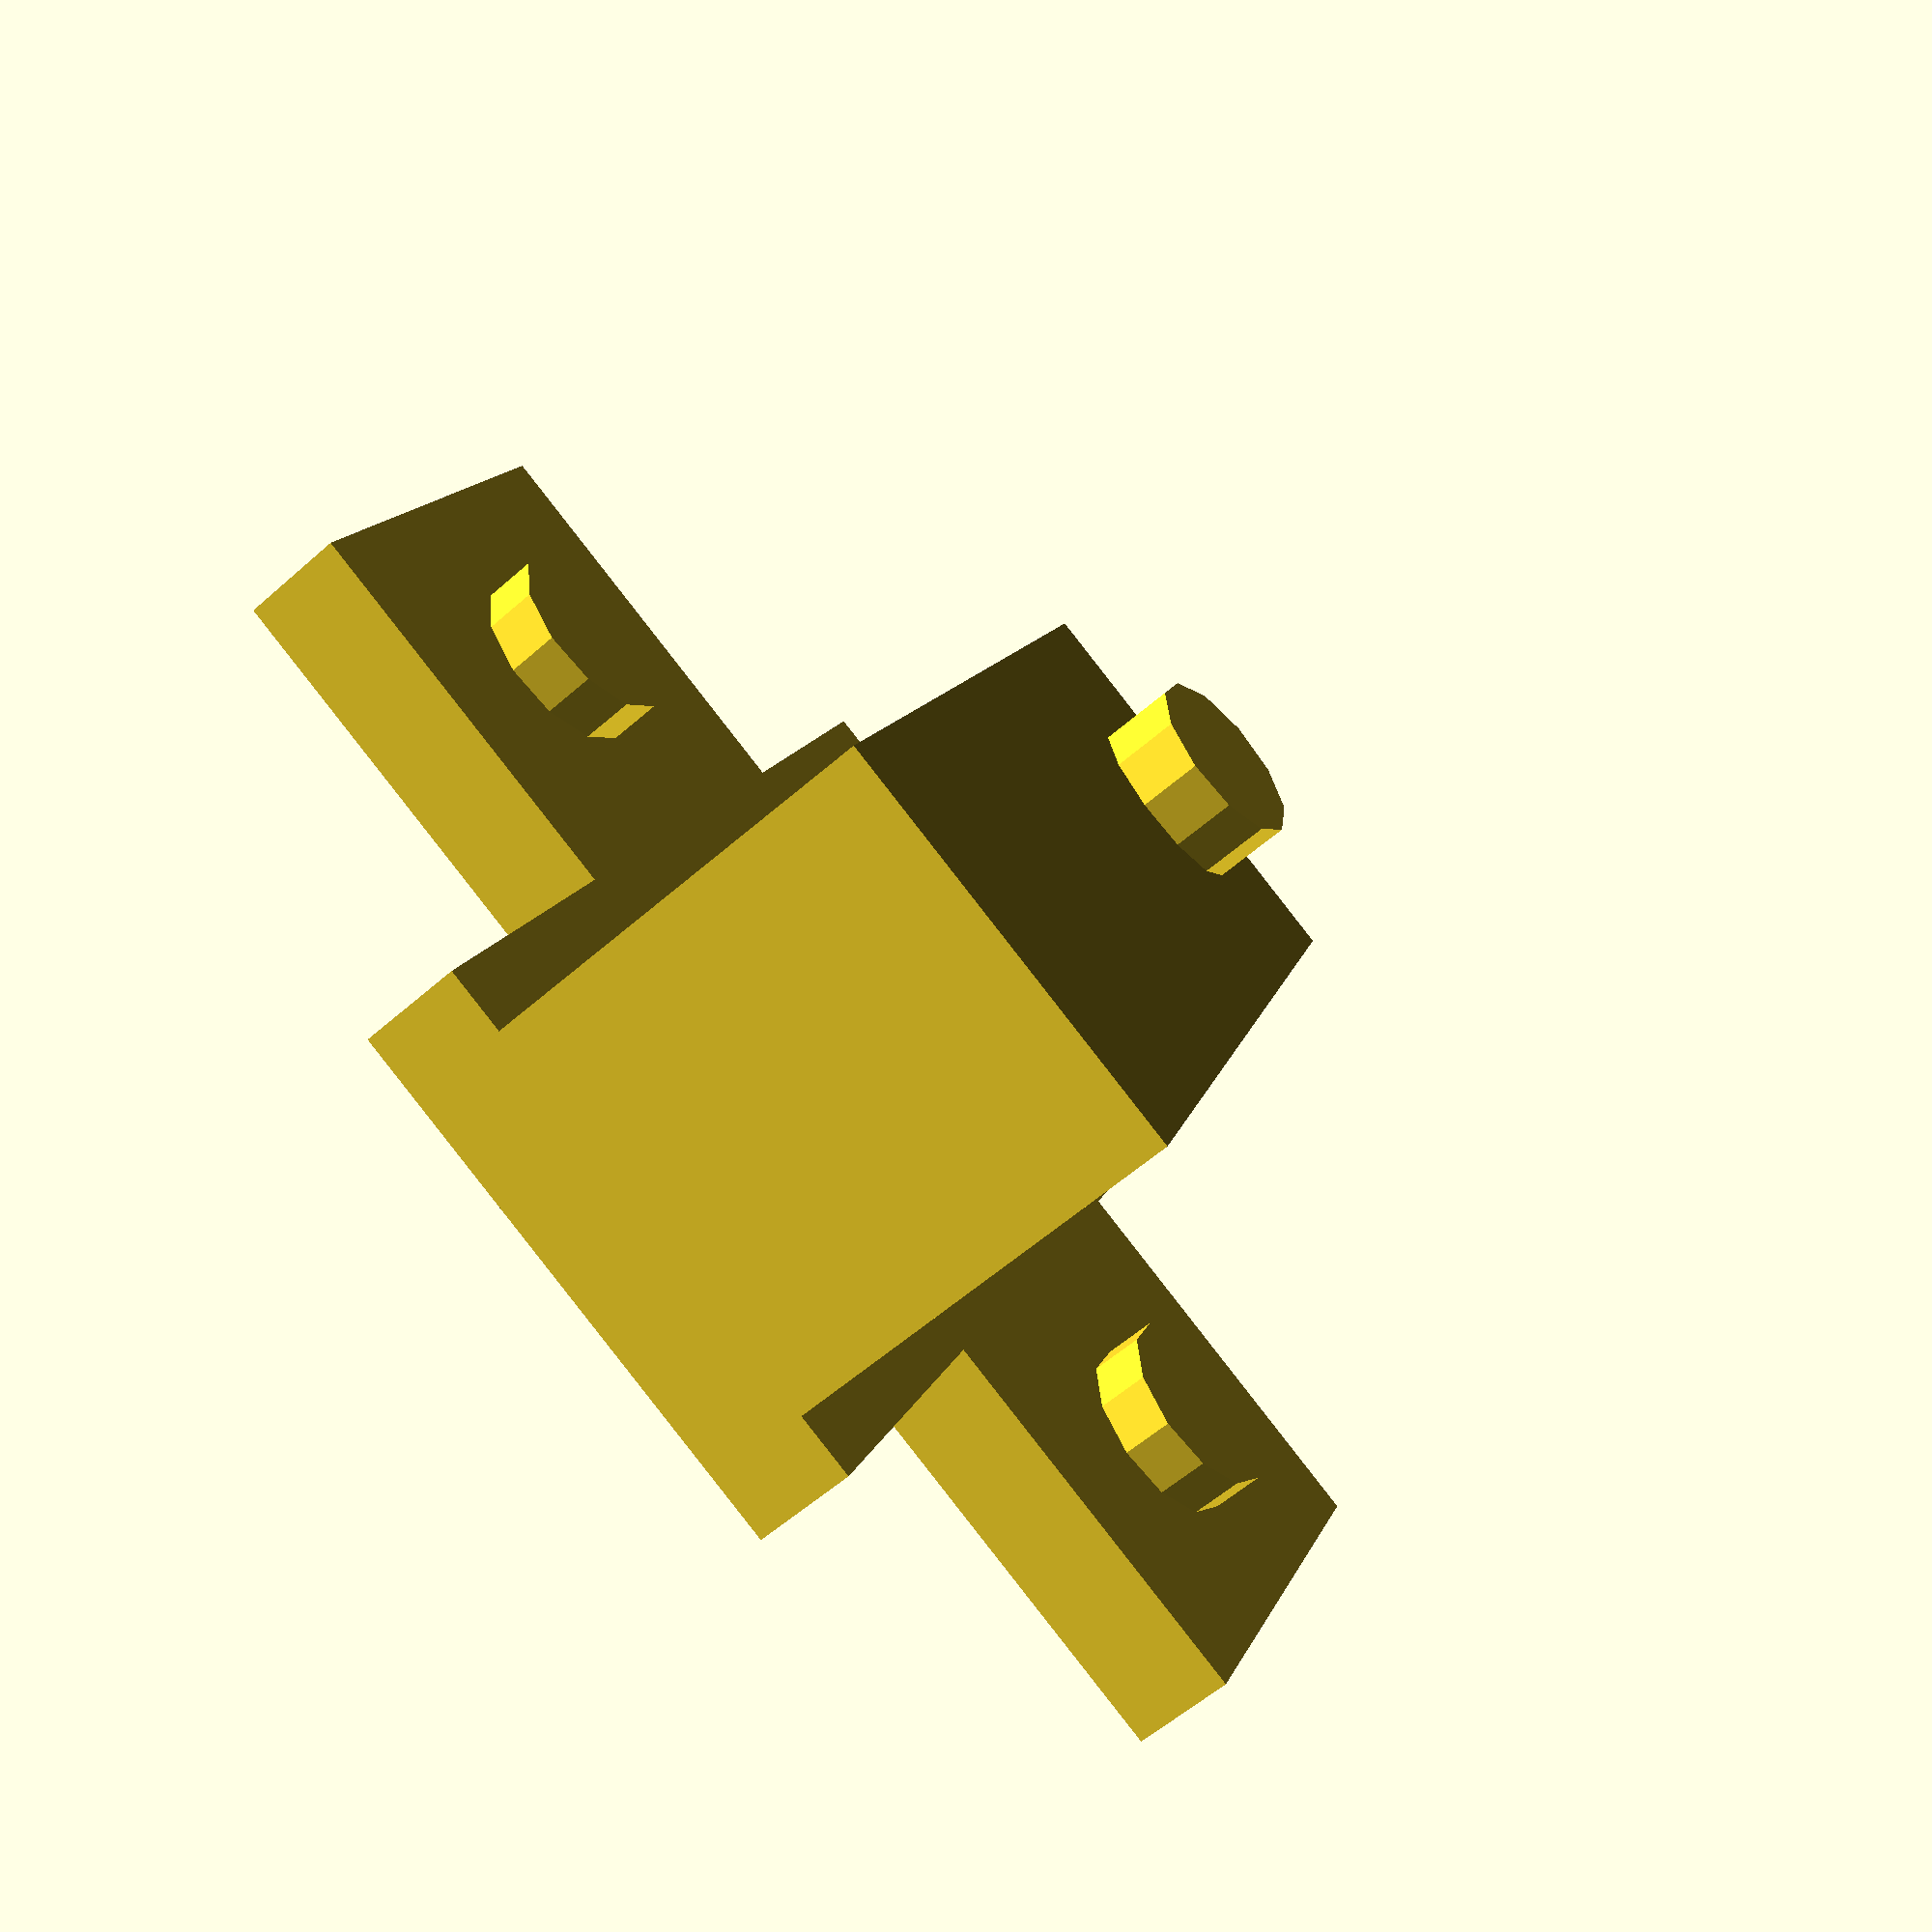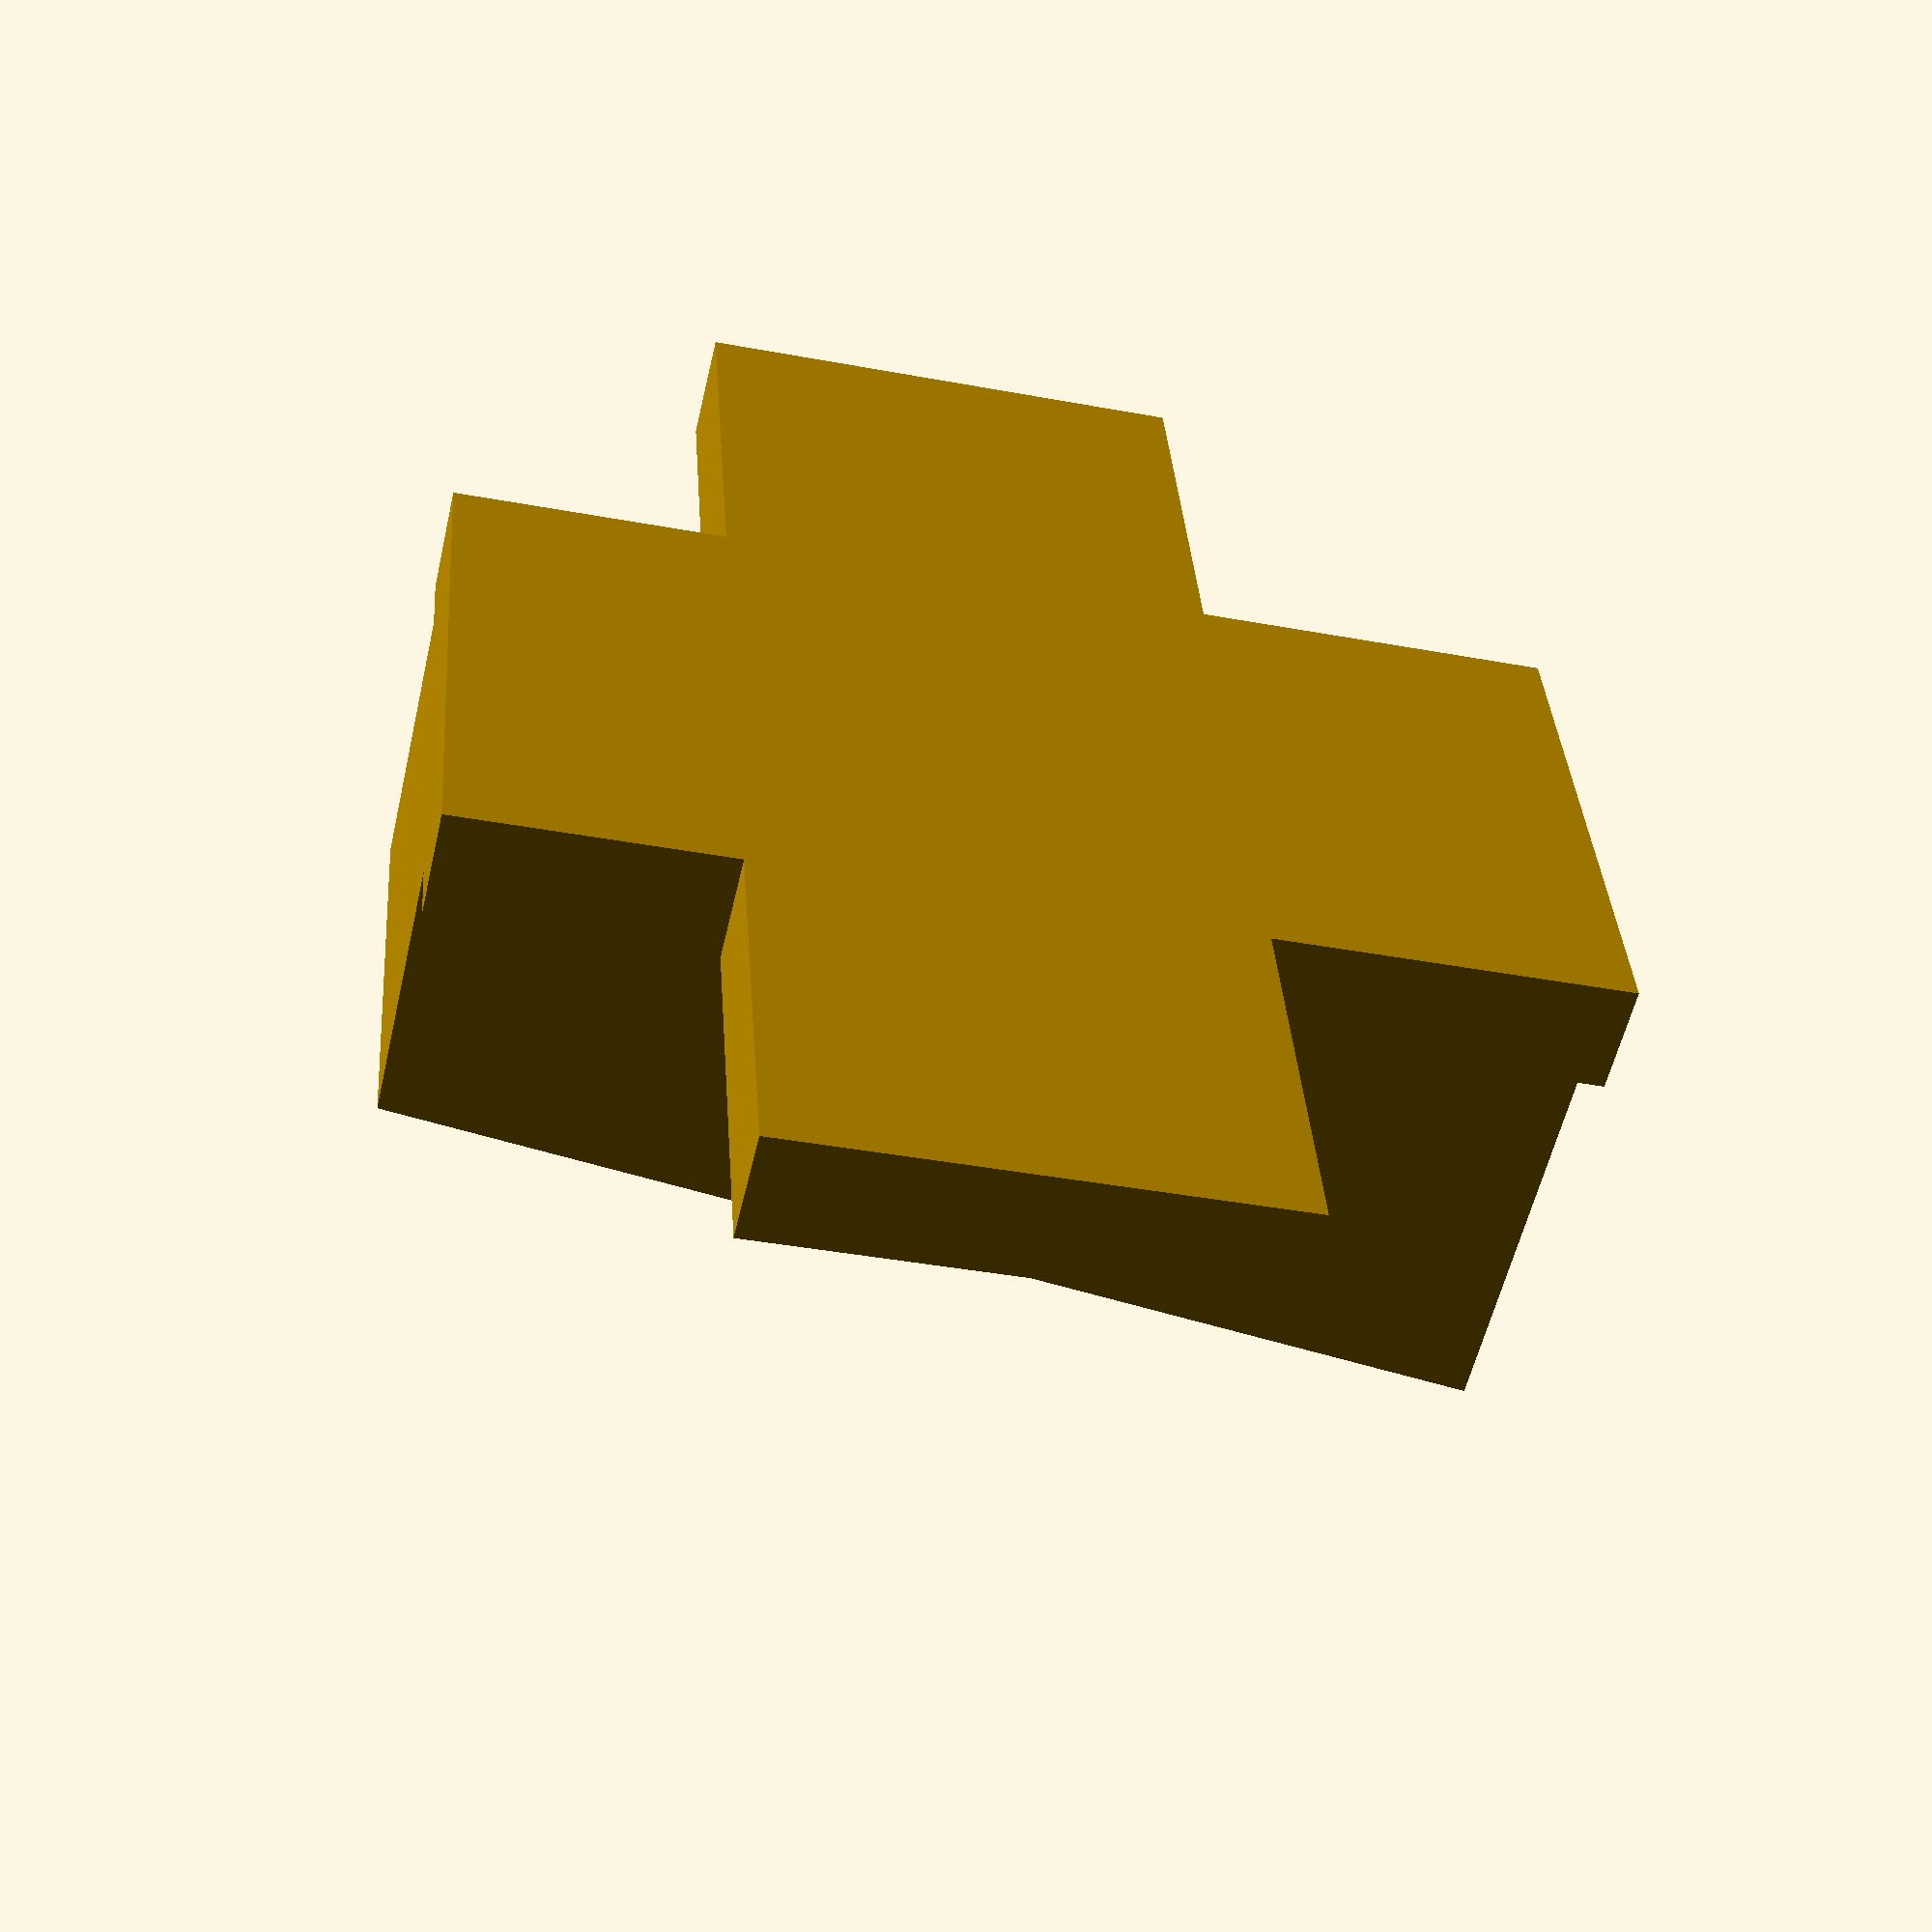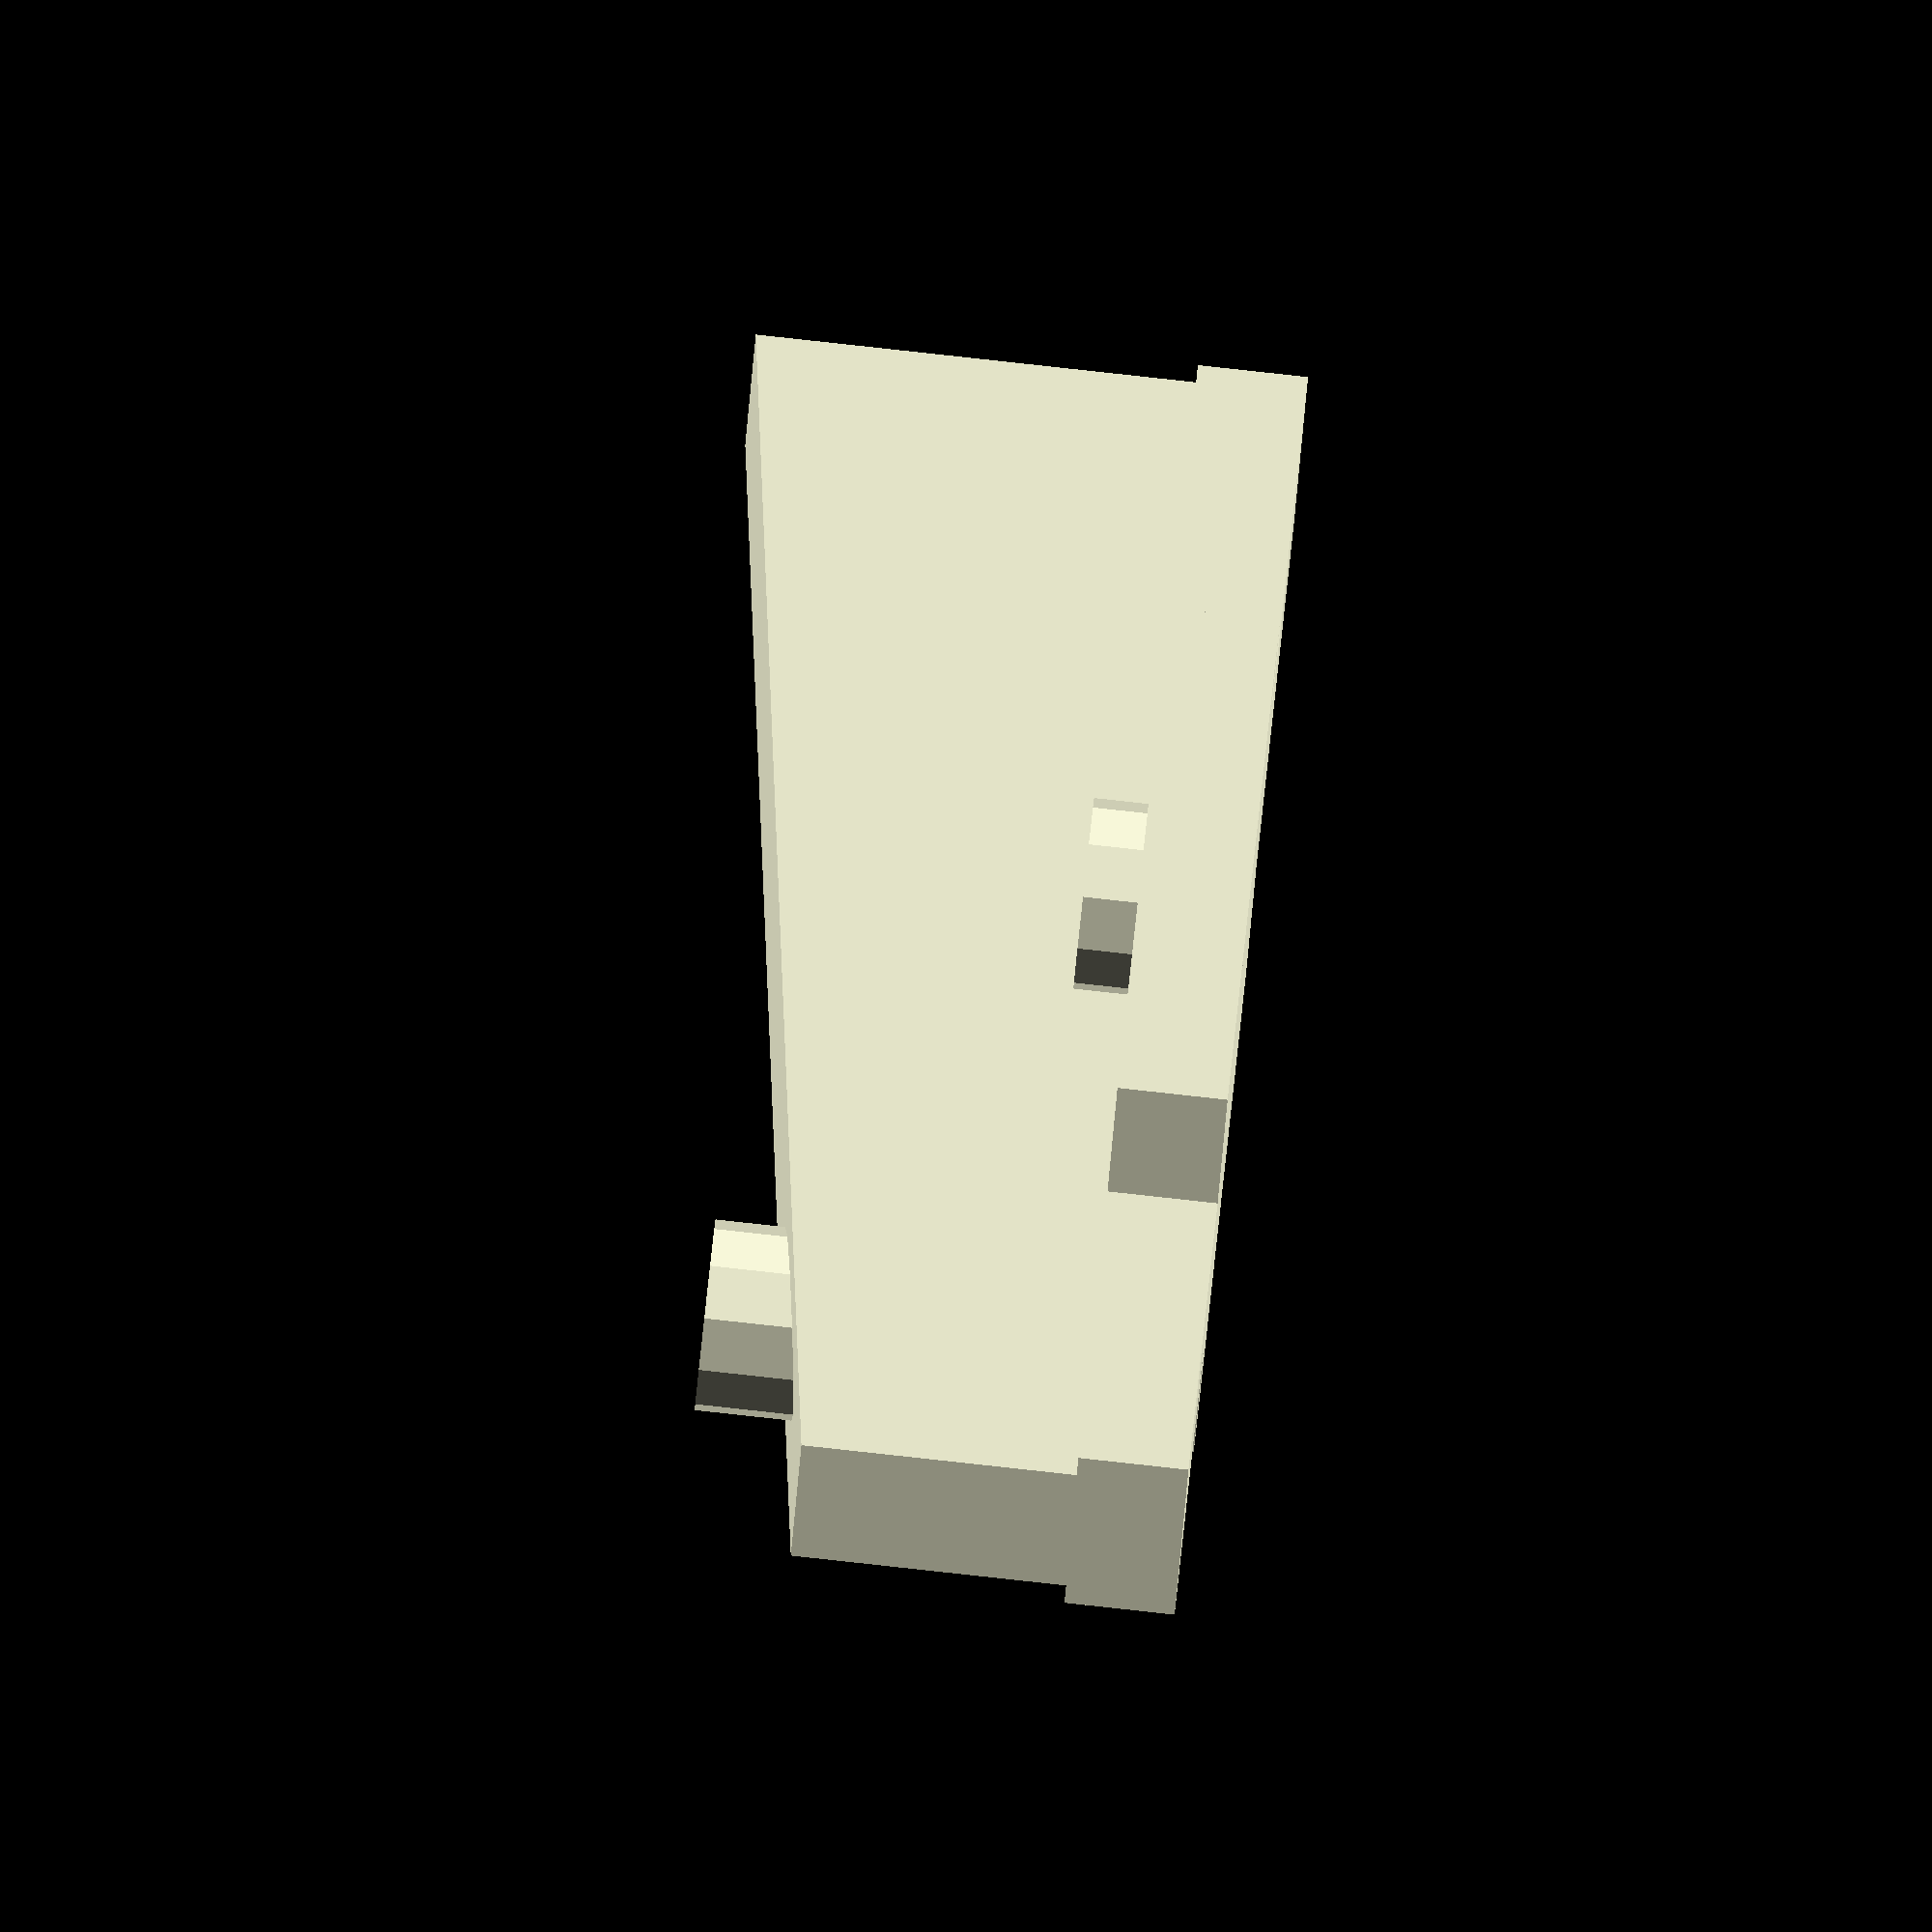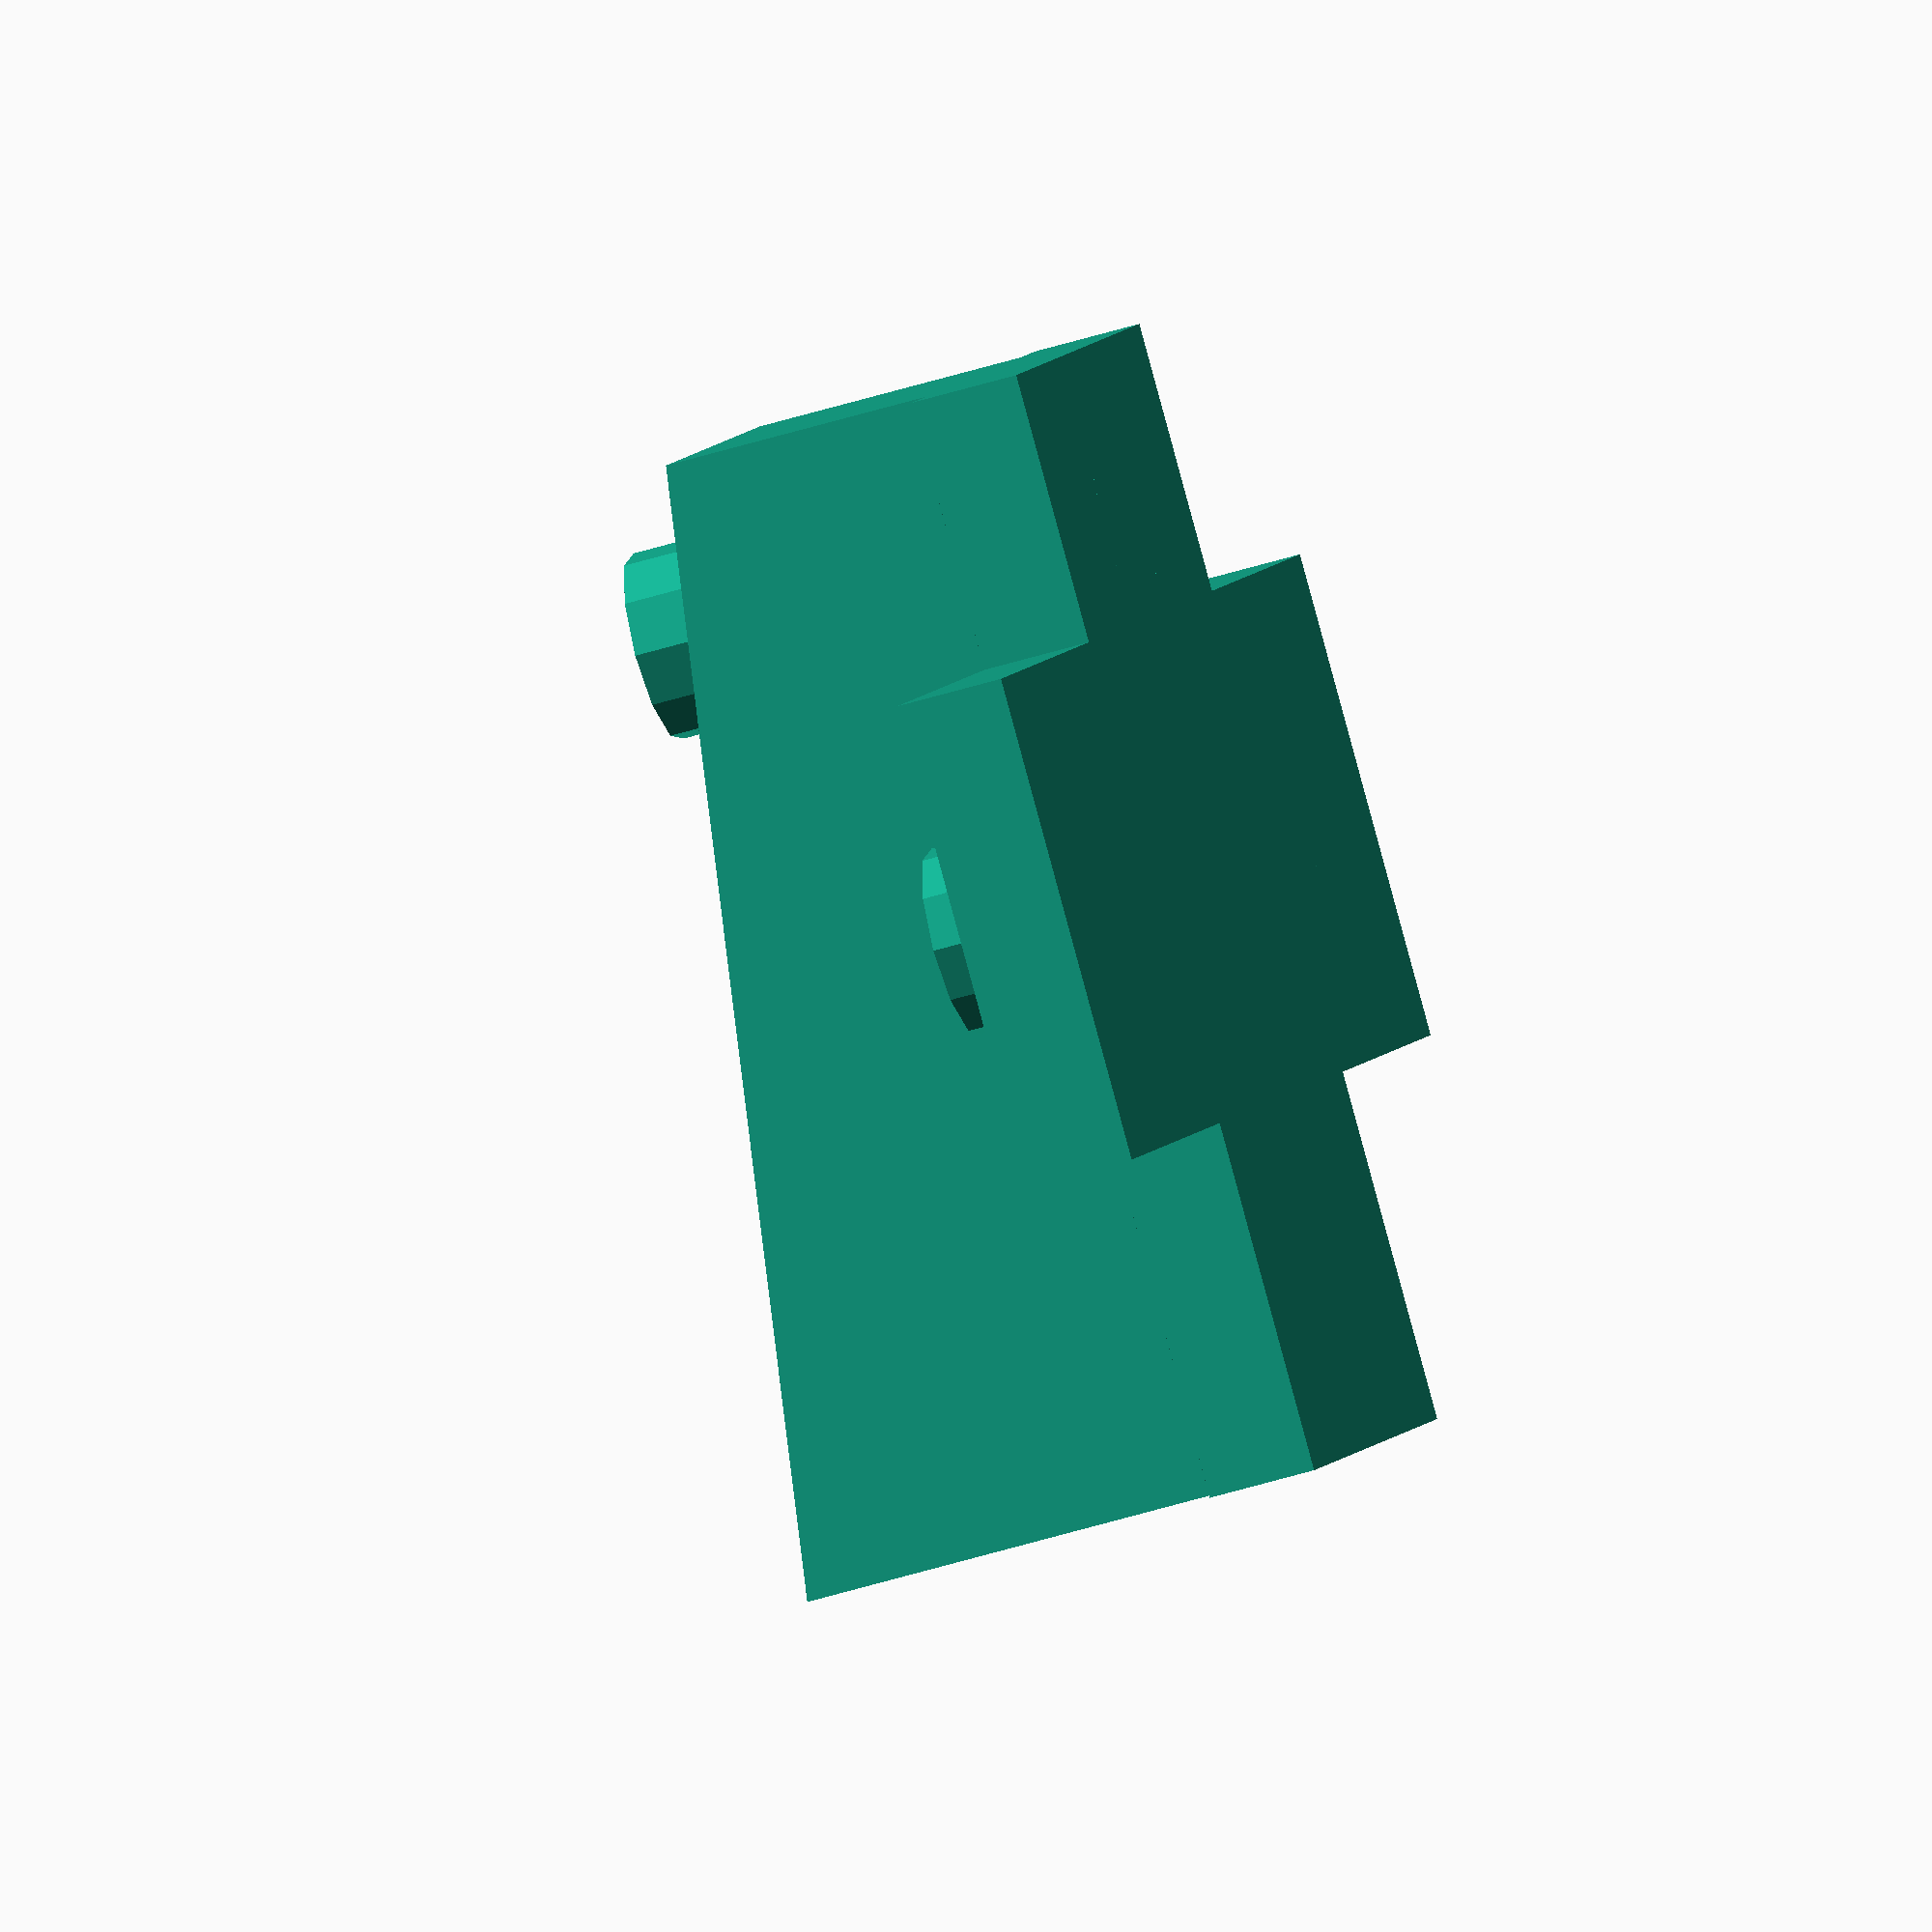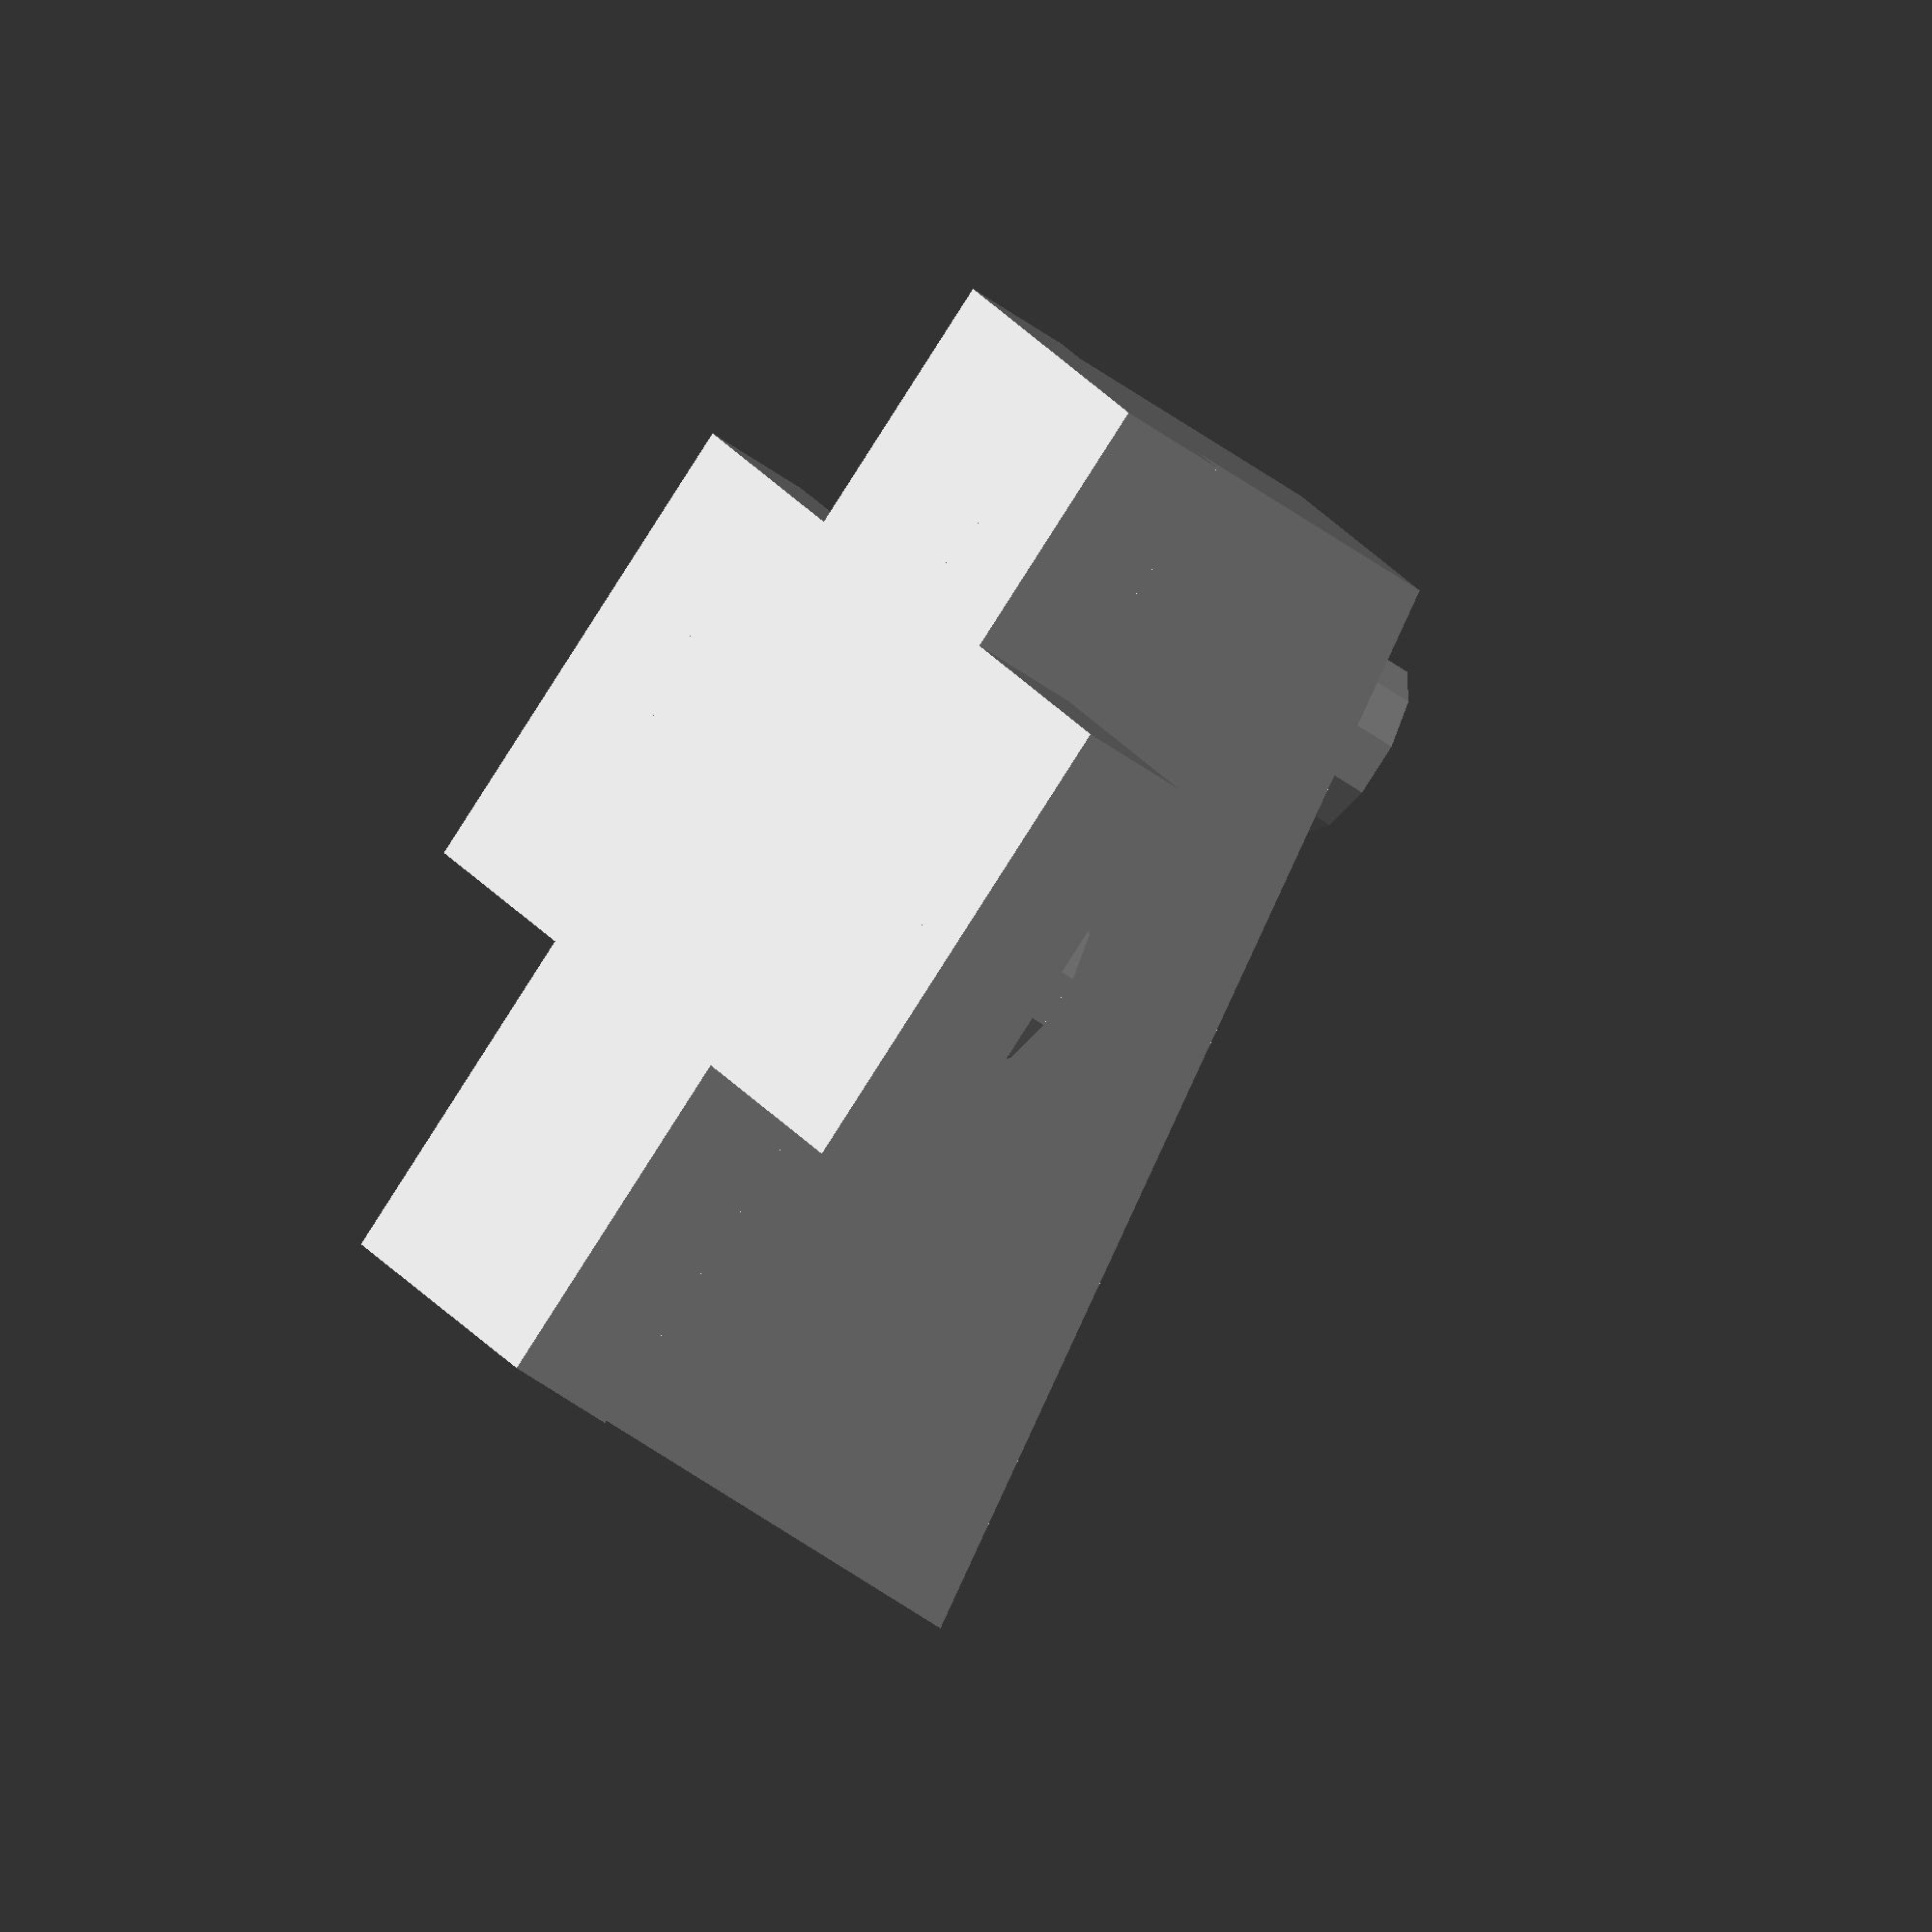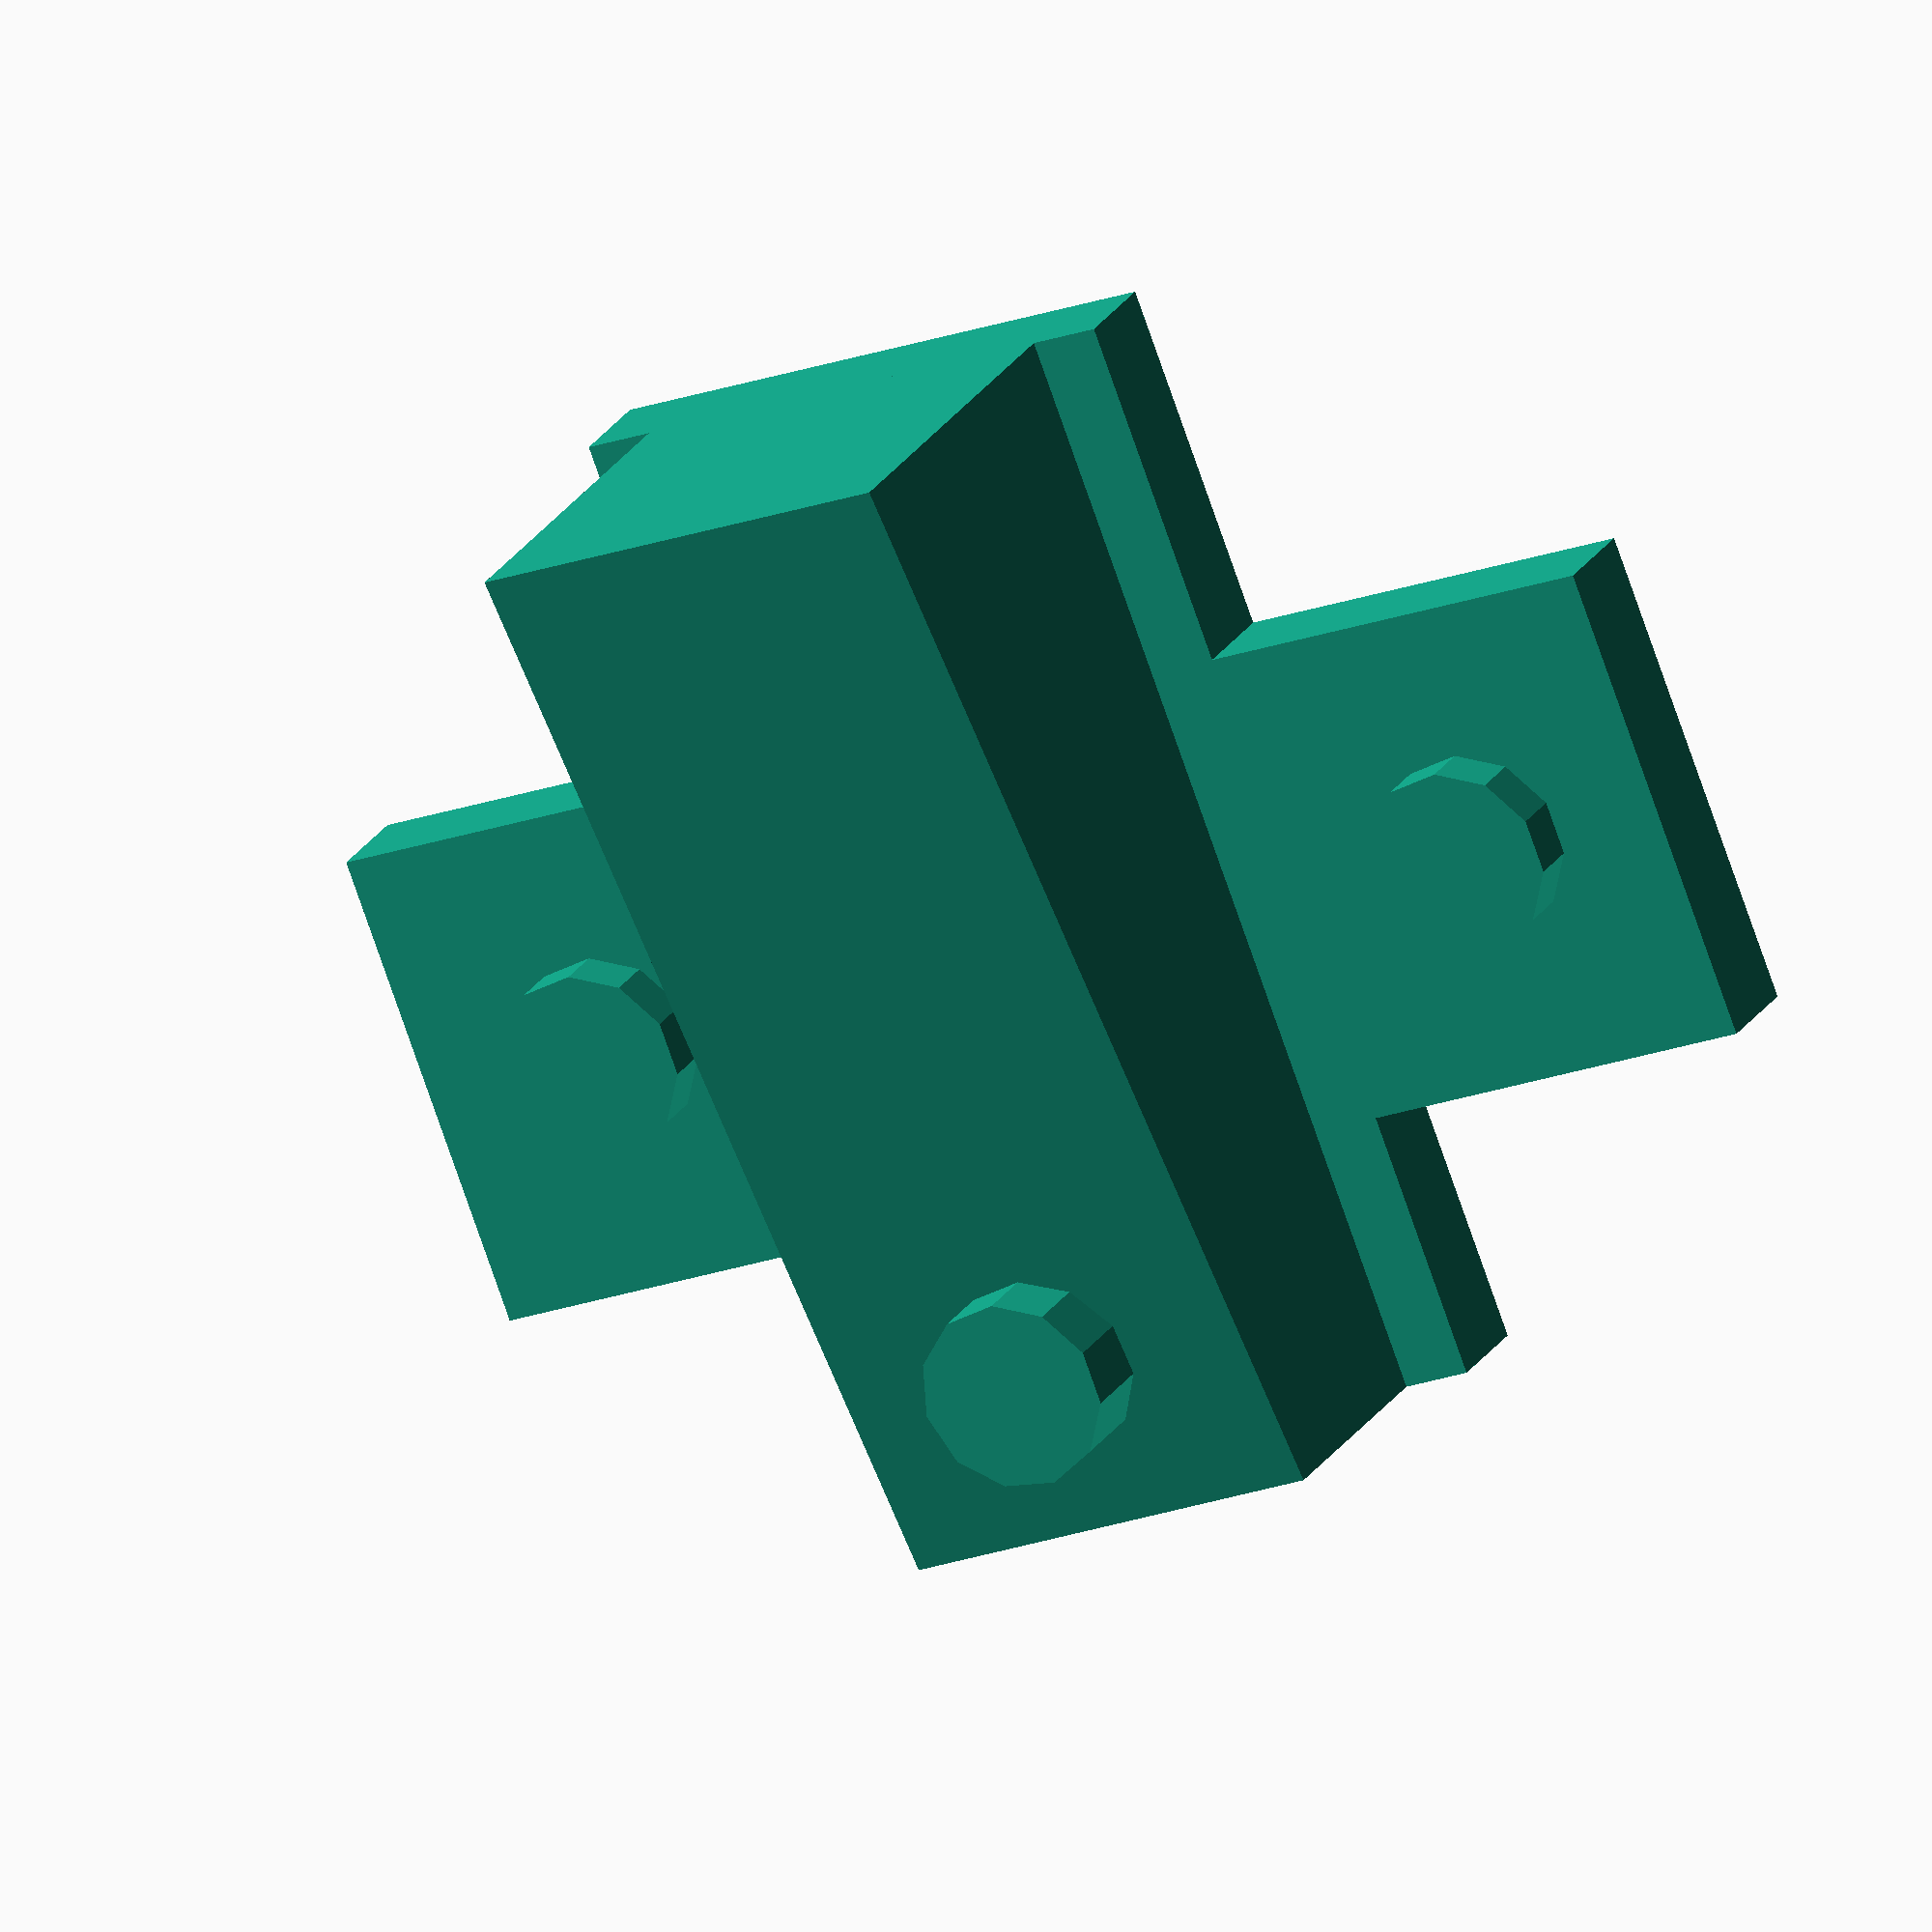
<openscad>


module closet_hinge()
{
  // lower cross
  cube([21, 41, 4]);
  translate([-51/2 + 21/2, 41-18-10])
    cube([51, 18, 4]);
  // hinge upper part
  translate([(21-16)/2, 0, 4])
  {
    polyhedron(
      points = [
               [ 0,  0,  0], // 0
               [16,  0,  0], // 1
               [ 0,  0, 16], // 2
               [16,  0, 16], // 3
               [ 0, 41,  0], // 4
               [16, 41,  0], // 5
               [ 0, 41, 10], // 6
               [16, 41, 10]  // 7
             ], 
      faces = [
               [0,2,1],
               [1,2,3],
               [1,3,7],
               [7,5,1],
               [6,2,0],
               [0,4,6],
               [4,5,6],
               [7,6,5],
               [6,3,2],
               [3,6,7],
               [0,1,4],
               [5,4,1]
            ]
    );
  }
  // side mounting screws
  translate([0, 41-10-18/2, 0])
  {
    for(offsetOX = [-15/2, 21+15/2])
      translate([offsetOX, 0, 0])
        cylinder(r=7/2, h=6, $fs=2);
  }
  // main positioning screw
  translate([21/2, 41-3-7/2, 0])
    cylinder(r=7/2, h=18, $fs=2);
}

closet_hinge();
</openscad>
<views>
elev=236.2 azim=205.1 roll=227.1 proj=p view=wireframe
elev=55.6 azim=94.0 roll=167.2 proj=p view=solid
elev=271.7 azim=77.2 roll=96.2 proj=o view=wireframe
elev=227.6 azim=231.1 roll=70.3 proj=o view=wireframe
elev=55.6 azim=296.4 roll=233.0 proj=o view=solid
elev=158.7 azim=339.3 roll=158.2 proj=o view=solid
</views>
